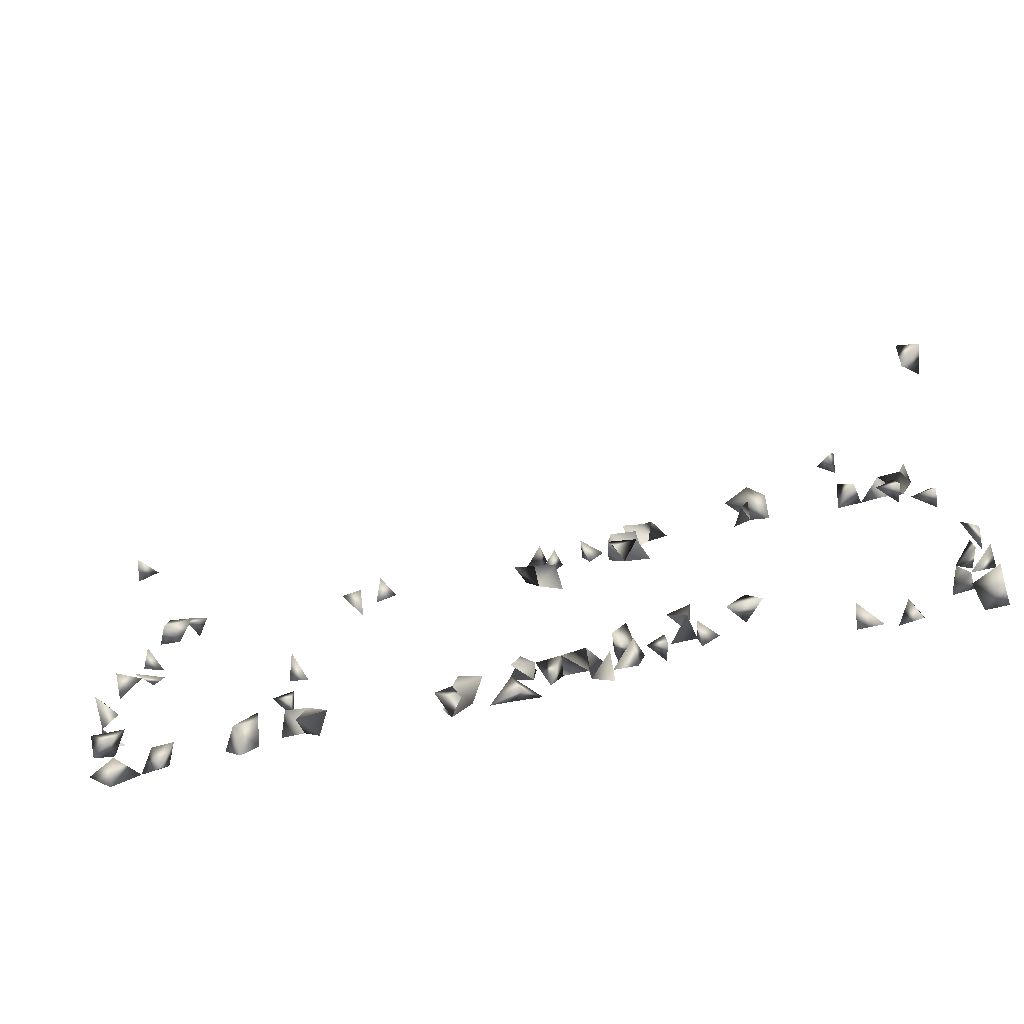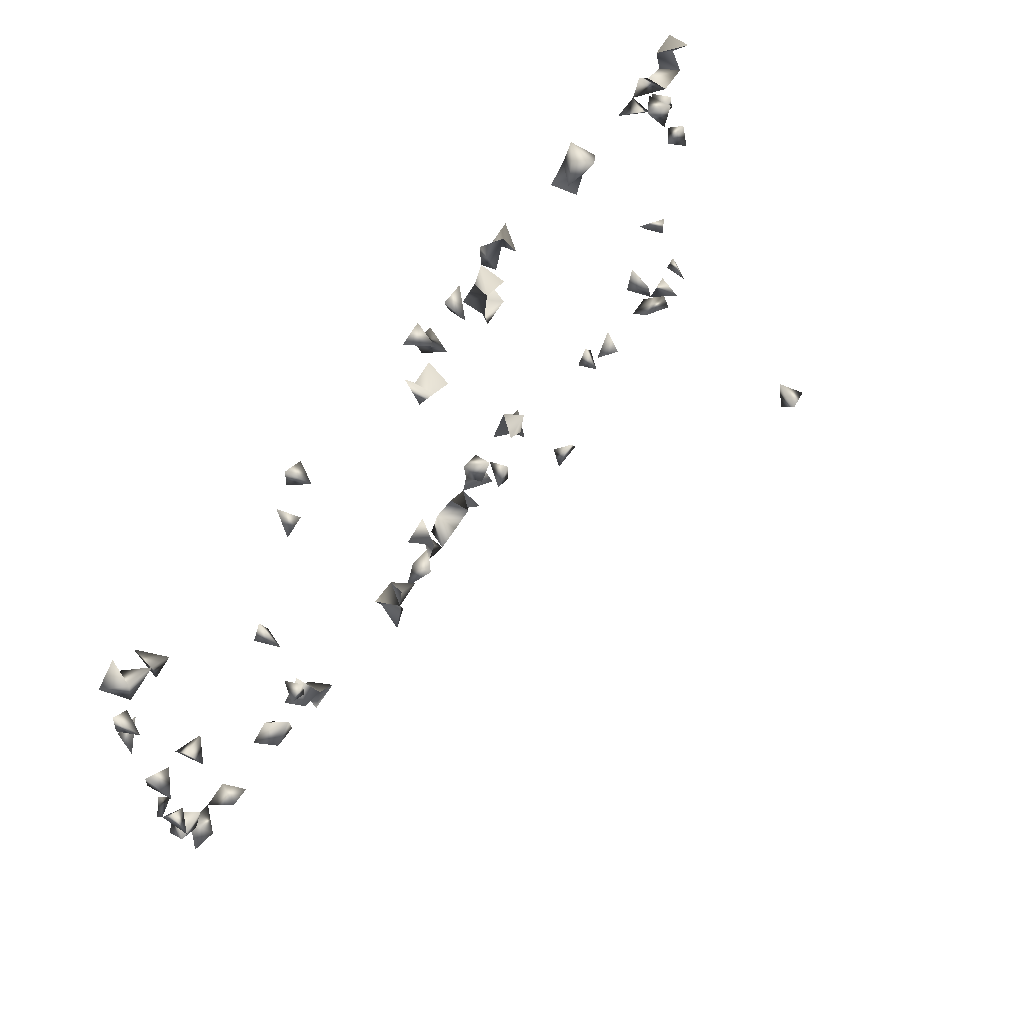
<metadata>
{"format":"obj","ext":"obj","renderer":"f3d","projection":"perspective","resolution":1024,"background":"white","views":[{"elev":-75.4,"azim":12.0,"up":"+Z"},{"elev":61.8,"azim":-53.8,"up":"+Z"}]}
</metadata>
<code>
v 0.719 0.09484 -0.3951
v 0.7224 0.1297 -0.3904
v 0.7289 0.1192 0.1525
v -0.689 0.1333 0.3666
v -0.6971 0.1406 0.187
v 0.7224 0.133 0.3917
v 0.7289 0.08942 0.1794
v 0.7181 0.1406 -0.1555
v 0.6971 0.1406 -0.1243
v 0.7289 0.07828 0.1307
v 0.7224 0.07073 -0.3677
v 0.7289 0.1075 -0.1087
v 0.72 0.09344 0.3948
v 0.7224 0.09201 -0.2835
v 0.6949 0.1333 -0.2764
v 0.6715 0.1333 -0.2321
v 0.7289 0.1064 -0.1542
v -0.6771 0.1316 -0.3951
v -0.0427 0.1333 -0.3675
v 0.01698 0.1333 -0.3288
v 0.5762 0.04185 0.3604
v -0.7112 0.1406 -0.1636
v -0.702 0.09446 0.3497
v -0.7278 0.1333 0.3327
v -0.6564 0.09446 0.3333
v -0.6515 0.1333 0.3361
v 0.1772 0.09446 0.3642
v 0.215 0.1078 0.3948
v 0.1861 0.1333 0.3842
v 0.5765 0.1333 0.323
v 0.4358 0.1333 0.3948
v 0.6822 0.1333 0.279
v 0.6888 0.09446 0.2641
v -0.3249 0.09446 0.2896
v -0.03776 0.09446 -0.3642
v 0.7224 0.106 -0.3624
v 0.6579 0.1333 -0.2854
v 0.6743 0.09446 -0.2625
v 0.7224 0.08449 -0.2423
v 0.7224 0.05447 -0.3137
v -0.02319 0.1098 -0.3951
v 0.08169 0.1333 -0.3372
v 0.07877 0.1333 -0.2976
v -0.6791 0.1333 -0.3525
v -0.4487 0.1333 -0.3411
v -0.6889 0.1333 0.3277
v -0.7083 0.09446 0.3119
v 0.3747 0.09446 0.3733
v 0.4045 0.1093 0.3948
v 0.1986 0.09446 0.308
v 0.1522 0.09446 0.3212
v -0.6867 -0.01541 0.296
v -0.7279 -0.004923 0.3007
v -0.01536 0.1333 0.3508
v 0.7 0.1333 0.3273
v 0.6644 0.1333 0.3364
v 0.6356 0.1333 0.3646
v -0.3586 0.09446 0.275
v -0.4232 0.09446 -0.01553
v -0.7321 0.1309 -0.1977
v -0.7328 0.1123 -0.1654
v -0.0042 0.1333 -0.2434
v -0.1225 0.09446 -0.309
v -0.03902 0.09446 -0.309
v 0.6318 -0.2765 -0.2968
v 0.3038 0.04251 -0.3951
v 0.6887 0.09446 0.1663
v 0.6769 0.09446 -0.3627
v 0.7224 0.04354 -0.2465
v 0.7224 0.08696 -0.3319
v -0.07676 0.1227 -0.3951
v 0.003969 0.1333 -0.3747
v 0.2316 0.09446 0.3525
v 0.5852 0.09446 0.3529
v -0.7011 0.09446 -0.1611
v -0.7027 0.1406 0.109
v -0.7274 0.1406 0.1527
v -0.7328 0.1303 0.1879
v -0.7279 -0.03285 0.335
v -0.7186 -0.04821 0.296
v -0.2693 0.1333 0.3441
v -0.3262 0.1333 0.2507
v 0.2187 0.1333 0.3597
v 0.09428 0.09446 0.3207
v -0.2907 0.09446 0.3443
v 0.4493 0.1333 0.3495
v 0.1036 0.1333 0.3034
v 0.7224 0.1234 0.358
v 0.6852 0.1333 0.3802
v 0.6205 0.1333 0.3277
v -0.6923 0.137 -0.1977
v -0.1168 0.1002 -0.3951
v -0.3505 0.1333 -0.3476
v -0.4146 0.1333 -0.3226
v -0.4468 0.09446 -0.2916
v -0.4288 0.09446 -0.238
v -0.3782 0.09446 -0.361
v -0.4417 0.09446 -0.3301
v 0.0008392 0.09446 -0.3223
v -0.08325 0.09446 -0.3359
v -0.1307 0.09446 -0.3526
v 0.1599 0.1333 -0.2402
v 0.1695 0.1333 -0.2792
v 0.1256 0.09446 -0.2525
v 0.1226 0.1333 -0.2324
v 0.1271 0.1333 -0.2801
v 0.216 0.09446 -0.2165
v 0.2466 0.1333 -0.2104
v 0.2057 0.09446 -0.3092
v 0.6674 -0.2722 -0.2964
v 0.3601 0.04185 -0.3921
v 0.6837 0.1287 -0.3951
v 0.7002 0.04185 -0.207
v 0.6872 0.09446 -0.31
v -0.3297 0.09446 -0.3472
v -0.3627 0.09446 -0.3184
v -0.1546 0.1333 -0.3421
v 0.03826 0.1333 -0.297
v 0.6597 0.09446 0.3399
v 0.6811 0.09446 0.2994
v 0.5941 0.04429 0.3948
v -0.6342 0.1333 -0.362
v -0.5937 0.117 -0.3951
v -0.7279 0.1228 -0.2712
v -0.7044 0.1088 -0.3951
v -0.4756 0.1333 -0.365
v -0.6882 0.1406 0.1437
v -0.6242 0.09446 0.3107
v -0.437 0.1406 -0.02438
v -0.4184 0.1406 0.01048
v -0.4032 0.1406 -0.03501
v -0.304 0.1333 0.3608
v 0.2554 0.1333 0.3713
v 0.04398 0.09446 0.2929
v 0.05259 0.1333 0.3186
v 0.09107 0.1333 0.3404
v 0.1312 0.1333 0.3428
v -0.7172 0.09446 0.1928
v 0.4153 0.1333 0.3641
v 0.4512 0.09446 0.374
v 0.02375 0.1333 0.3654
v 0.02785 0.1333 0.2724
v 0.01384 0.1333 0.3184
v 0.004989 0.09446 0.215
v 0.04345 0.09446 0.1971
v 0.005817 0.1333 0.2117
v -0.01802 0.1333 0.2522
v -0.03157 0.09446 0.2309
v 0.1448 0.09446 0.2747
v -0.7279 0.08547 -0.1225
v -0.4686 0.1333 -0.3094
v -0.4014 0.09446 -0.3086
v -0.3773 0.1333 -0.3223
v -0.4822 0.09446 -0.3335
v -0.05009 0.1333 -0.2672
v 0.2139 0.1333 -0.2494
v 0.2566 0.1333 -0.2484
v 0.1502 0.09446 -0.2167
v 0.2607 0.09446 -0.2761
v 0.3292 0.07322 -0.3951
v 0.1754 0.09446 -0.3464
v 0.1169 0.1333 -0.3161
v 0.3369 0.04185 -0.357
v 0.7224 0.07413 -0.2
v 0.6318 -0.2492 -0.3221
v 0.6589 -0.2262 -0.2964
v -0.1069 0.1333 -0.34
v 0.08191 0.09446 -0.2989
v 0.04187 0.09446 -0.3114
v 0.2571 0.09446 -0.1876
v 0.6132 0.09446 0.3256
v 0.7032 0.09446 0.3468
v 0.5584 0.06587 0.3948
v -0.699 0.1333 -0.2519
v -0.6569 0.09446 0.2957
v -0.7328 0.1095 0.01998
v -0.3061 0.1333 0.3219
v 0.2021 0.1333 0.2805
v 0.01685 0.09446 0.3405
v 0.1893 0.1333 0.3321
v -0.7268 0.1333 0.2245
v 0.4001 0.09446 0.3229
v 0.4216 0.07733 0.3948
v 0.04396 0.1333 0.226
v 0.1526 0.09446 0.2404
v -0.7328 0.05777 -0.1558
v -0.009374 0.1333 -0.2873
v -0.1553 0.08508 -0.3951
v 0.2007 0.1333 -0.3226
v 0.2607 0.1333 -0.2895
v 0.2919 0.1333 -0.2551
v 0.2476 0.09446 -0.2377
v 0.1572 0.09446 -0.2974
v 0.2083 0.09446 -0.3589
v 0.5533 0.126 -0.3951
v 0.5015 0.09446 -0.3423
v -0.1391 0.1333 -0.3834
v 0.1175 0.1333 -0.3678
v 0.6445 0.09446 0.2704
v 0.5908 0.08541 0.3948
v -0.5918 0.1333 -0.3488
v -0.6677 0.09446 -0.3691
v -0.6746 0.09446 -0.2435
v -0.5037 0.1333 -0.3334
v -0.3356 0.1333 0.2902
v 0.1387 0.1333 0.2874
v 0.4161 0.09446 0.3606
v 0.04814 0.1406 0.1886
v 0.1966 0.09446 0.2534
v 0.2142 0.1333 0.2447
v -0.4028 0.1333 -0.2451
v -0.3983 0.09446 -0.2598
v -0.6089 0.09446 -0.3568
v -0.02261 0.09446 -0.2767
v 0.1566 0.1333 -0.3195
v 0.1181 0.09446 -0.3364
v 0.5774 0.09446 -0.3734
v 0.5182 0.1333 -0.3251
v 0.5984 0.1333 -0.361
v 0.3817 0.1333 0.3385
v -0.6932 0.09446 -0.2793
v -0.7279 0.06778 -0.0138
v -0.7328 0.1135 -0.01723
v 0.1712 0.1333 0.2998
v 0.1683 0.1333 0.2599
v -0.6947 0.09446 0.01445
v -0.7328 0.1149 0.1176
v -0.3751 0.1333 -0.2851
v -0.3955 0.09446 -0.2219
v -0.5738 0.09446 -0.3529
v 0.5924 0.1216 -0.3951
v 0.4947 0.1333 -0.3549
v -0.7279 0.09103 -0.2523
v 0.5381 0.1333 -0.3548
f 8 12 17
f 17 12 9
f 17 9 8
f 8 9 12
f 16 37 38
f 15 16 38
f 37 16 15
f 4 23 46
f 46 24 4
f 24 23 4
f 24 46 47
f 23 24 47
f 23 25 46
f 47 46 25
f 47 25 23
f 67 10 7
f 3 10 67
f 67 7 3
f 3 7 10
f 1 11 68
f 36 11 1
f 36 68 70
f 70 68 11
f 11 36 70
f 19 41 71
f 71 41 35
f 71 35 19
f 72 41 19
f 35 41 72
f 19 35 72
f 52 79 80
f 80 79 53
f 52 53 79
f 80 53 52
f 83 28 27
f 83 29 28
f 27 28 29
f 89 88 6
f 89 88 13
f 6 13 89
f 88 13 6
f 91 61 60
f 91 60 22
f 22 61 91
f 22 60 61
f 102 104 106
f 104 105 106
f 106 105 102
f 112 36 2
f 112 2 1
f 1 2 36
f 112 68 36
f 1 68 112
f 114 38 37
f 15 38 114
f 114 37 15
f 114 70 40
f 14 70 114
f 114 40 14
f 14 40 70
f 93 97 115
f 93 115 116
f 97 115 116
f 57 90 119
f 119 90 56
f 56 57 119
f 90 57 56
f 130 129 59
f 129 130 131
f 131 130 59
f 59 129 131
f 133 83 73
f 28 83 133
f 133 73 28
f 83 73 28
f 87 136 137
f 137 136 84
f 84 87 137
f 136 87 84
f 140 86 31
f 31 86 139
f 143 142 134
f 142 135 134
f 135 142 143
f 134 135 143
f 148 146 144
f 144 147 148
f 148 147 146
f 144 146 147
f 153 97 93
f 93 116 153
f 97 116 153
f 45 98 154
f 151 98 45
f 95 151 154
f 154 98 95
f 95 98 151
f 158 104 102
f 158 105 104
f 102 105 158
f 66 111 163
f 111 160 163
f 163 160 66
f 160 111 66
f 164 113 69
f 39 113 164
f 164 69 39
f 39 69 113
f 110 165 166
f 166 165 65
f 65 110 166
f 165 110 65
f 167 101 100
f 167 100 63
f 167 101 63
f 63 100 101
f 43 162 168
f 168 162 42
f 168 43 42
f 162 43 42
f 169 118 99
f 20 118 169
f 169 99 20
f 20 99 118
f 169 168 118
f 43 168 169
f 43 118 169
f 43 118 168
f 171 90 74
f 30 90 171
f 171 74 30
f 30 74 90
f 88 89 172
f 172 89 55
f 172 88 55
f 89 88 55
f 55 119 172
f 172 119 56
f 172 56 55
f 119 56 55
f 26 128 175
f 175 128 25
f 25 26 175
f 128 26 25
f 85 132 177
f 177 132 81
f 81 85 177
f 132 85 81
f 179 143 141
f 179 141 54
f 54 143 179
f 54 141 143
f 180 83 27
f 29 83 180
f 27 29 180
f 78 138 181
f 181 138 5
f 5 78 181
f 138 78 5
f 183 140 31
f 31 49 183
f 144 145 184
f 184 146 144
f 144 145 146
f 75 150 186
f 186 150 61
f 61 75 186
f 150 75 61
f 159 190 191
f 191 190 157
f 157 159 191
f 190 159 157
f 156 157 192
f 108 156 192
f 192 157 108
f 157 156 108
f 107 170 192
f 192 170 108
f 107 108 192
f 107 108 170
f 161 189 194
f 194 189 109
f 109 161 194
f 189 161 109
f 197 167 117
f 101 167 197
f 101 117 197
f 101 117 167
f 197 188 101
f 92 188 197
f 197 101 92
f 92 101 188
f 33 120 199
f 199 120 32
f 32 33 199
f 120 33 32
f 200 173 121
f 21 173 200
f 200 121 21
f 21 121 173
f 44 125 202
f 202 125 18
f 125 44 18
f 202 122 44
f 18 122 202
f 18 44 122
f 126 154 204
f 45 126 204
f 154 126 45
f 204 154 151
f 204 151 45
f 205 82 58
f 34 82 205
f 205 58 34
f 34 58 82
f 140 183 207
f 207 183 48
f 183 49 48
f 86 140 207
f 207 139 86
f 139 49 31
f 48 139 207
f 48 49 139
f 208 184 145
f 146 184 208
f 208 146 145
f 213 201 122
f 122 123 213
f 201 123 122
f 155 187 214
f 214 187 62
f 62 155 214
f 187 155 62
f 214 187 99
f 214 187 64
f 214 99 64
f 64 99 187
f 103 193 215
f 215 106 103
f 103 106 193
f 215 193 162
f 215 162 106
f 106 162 193
f 216 198 162
f 42 198 216
f 216 162 42
f 198 162 42
f 182 207 220
f 220 207 139
f 139 182 220
f 139 182 207
f 178 180 224
f 224 178 50
f 180 178 50
f 224 180 51
f 50 51 224
f 50 51 180
f 224 206 51
f 51 149 224
f 206 149 51
f 185 209 225
f 225 209 149
f 225 185 149
f 209 185 149
f 206 224 225
f 225 224 149
f 149 206 225
f 225 210 209
f 178 210 225
f 178 209 225
f 178 209 210
f 222 223 226
f 226 223 176
f 176 222 226
f 223 222 176
f 76 127 227
f 227 127 77
f 227 77 76
f 76 77 127
f 228 153 94
f 94 152 228
f 153 152 94
f 116 153 228
f 228 152 116
f 116 152 153
f 229 212 211
f 96 212 229
f 229 211 96
f 96 211 212
f 201 213 230
f 230 213 123
f 123 201 230
f 231 219 217
f 195 219 231
f 231 217 195
f 195 217 219
f 233 221 203
f 233 203 174
f 174 203 221
f 124 221 233
f 233 174 124
f 124 174 221
f 234 232 218
f 196 232 234
f 234 218 196
f 196 218 232

</code>
